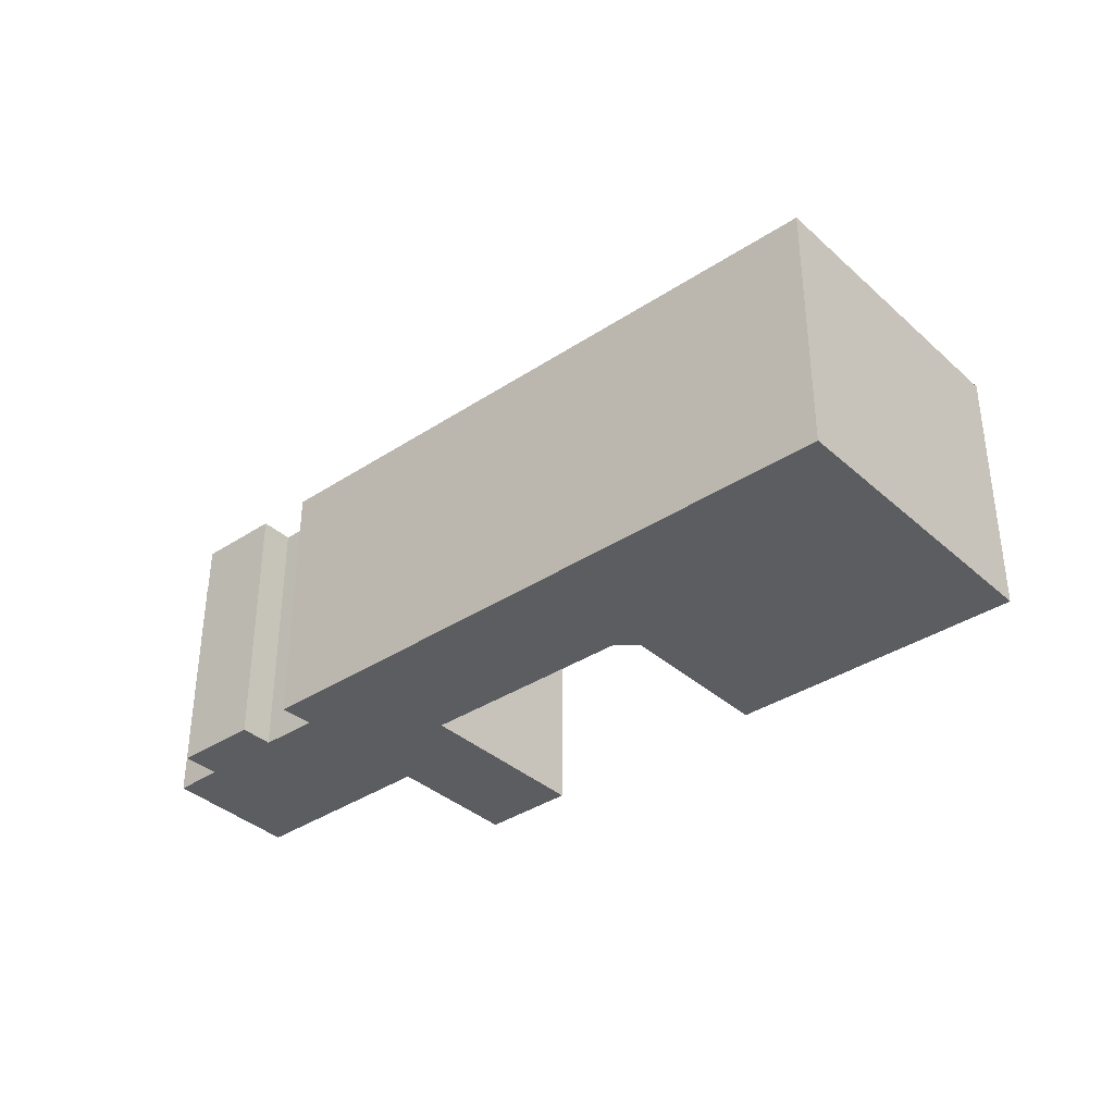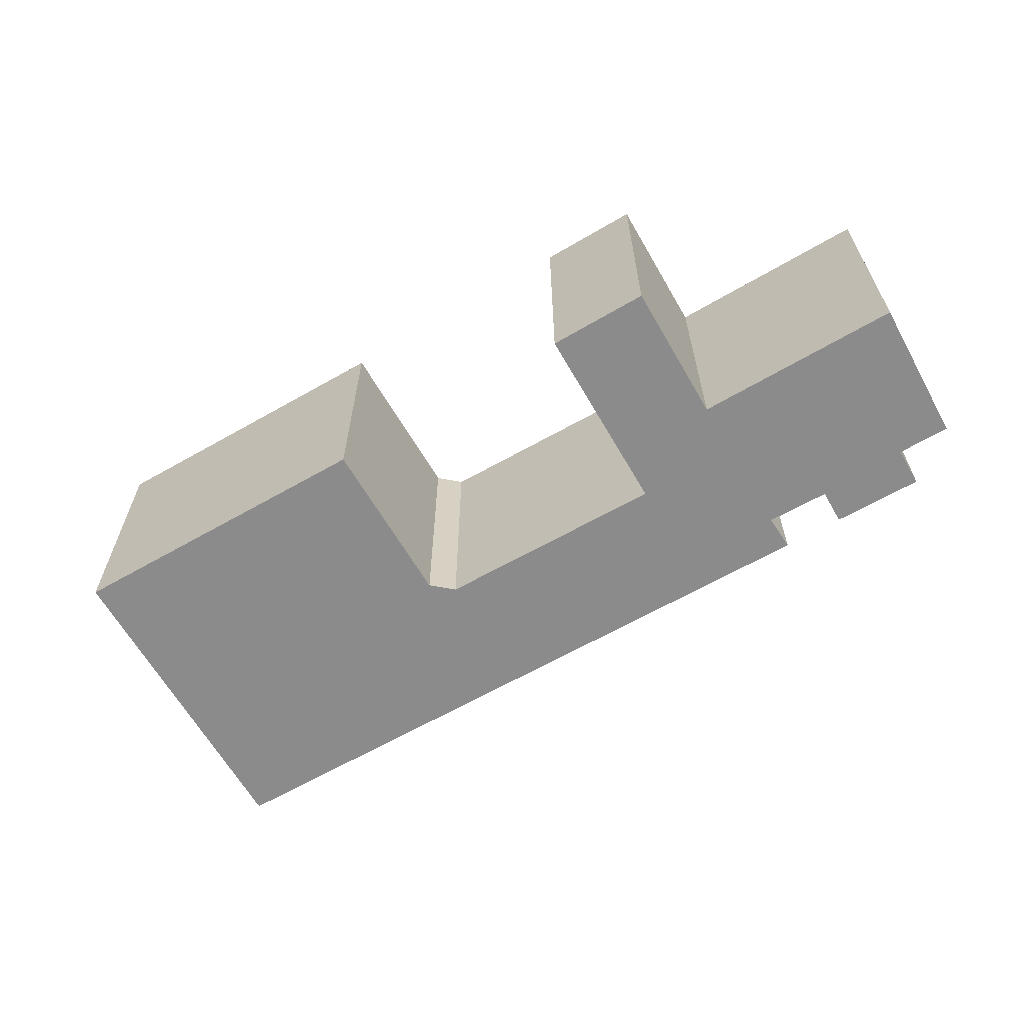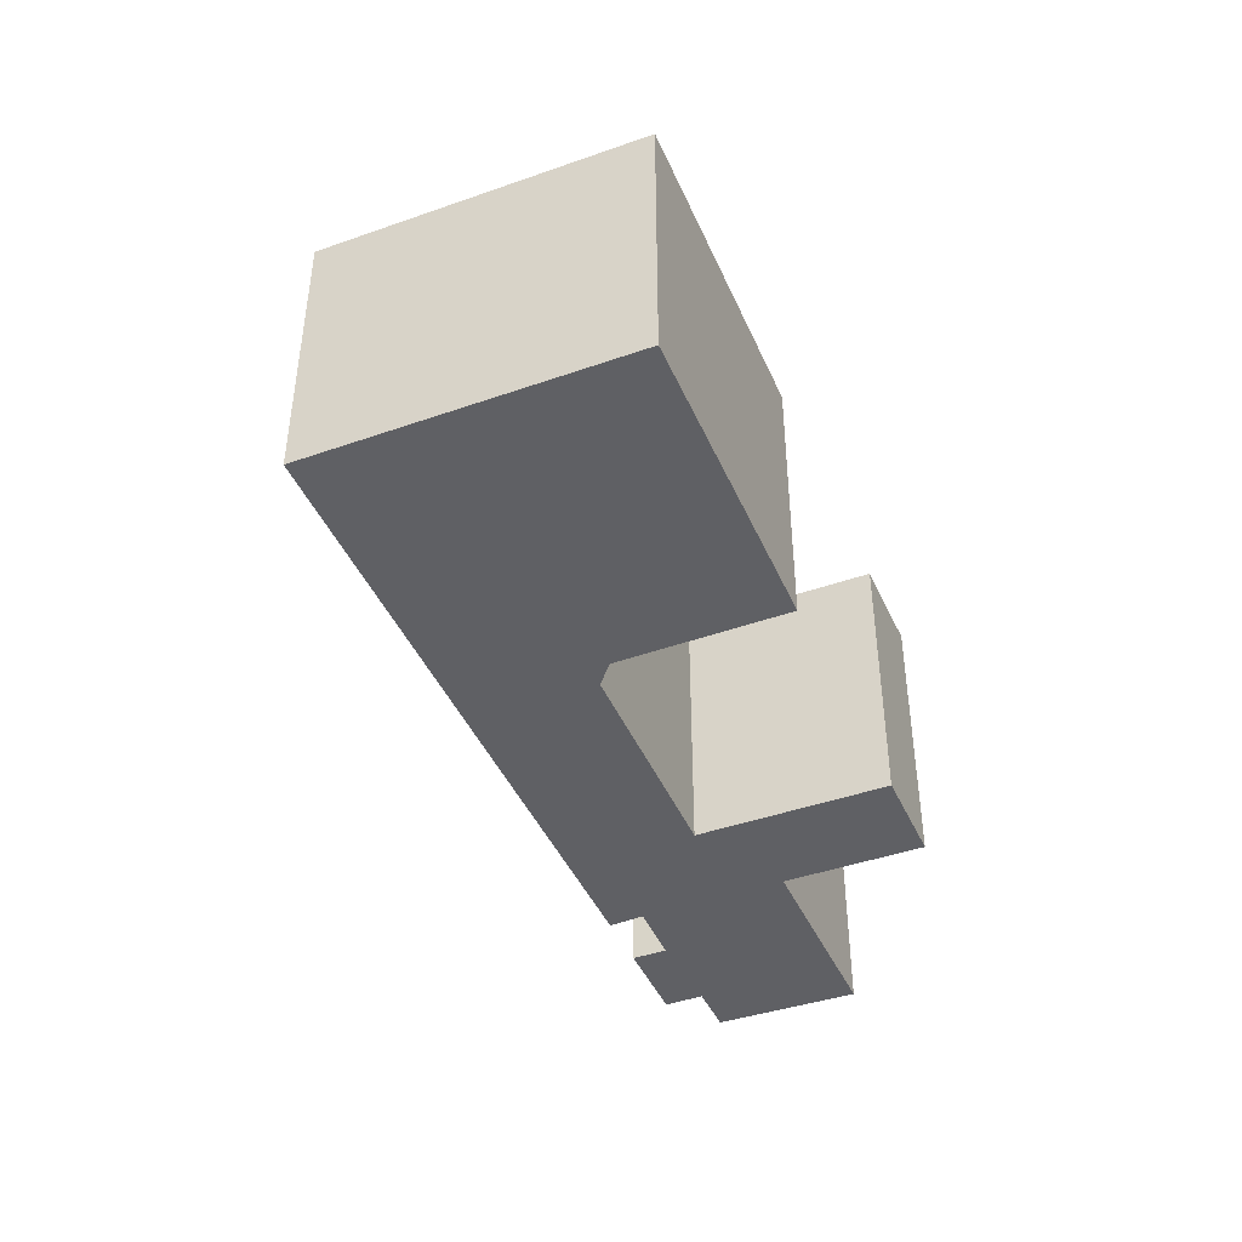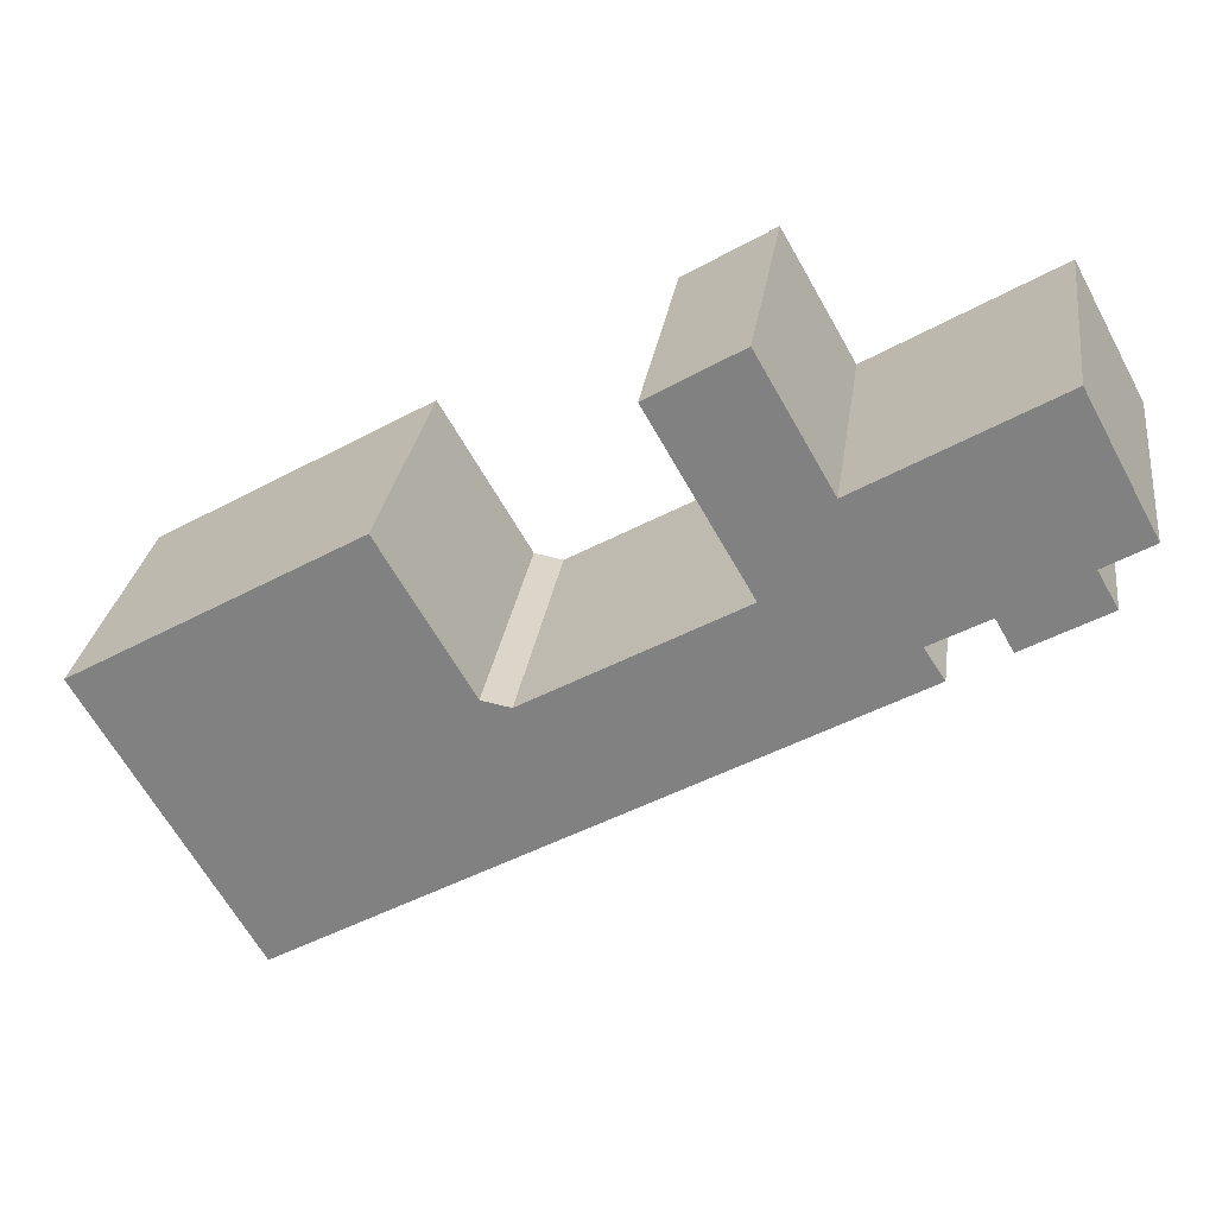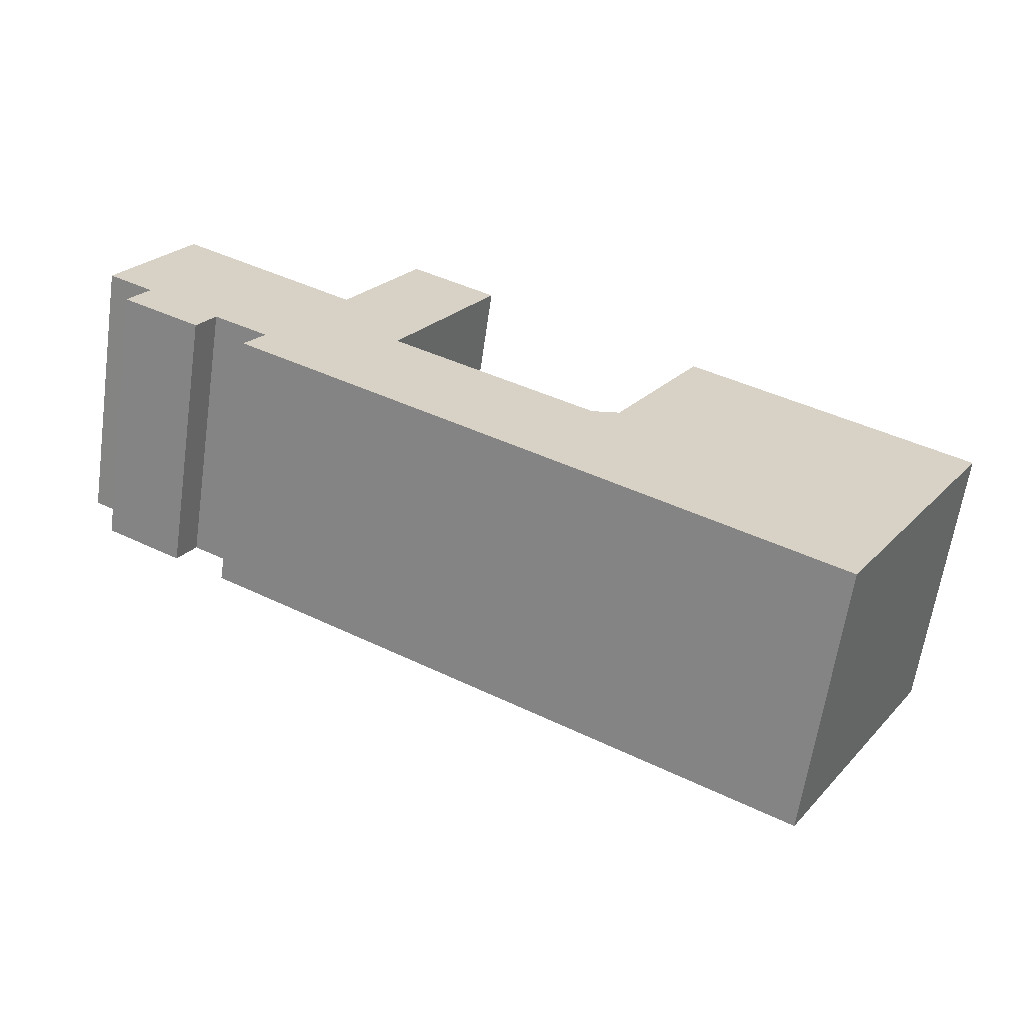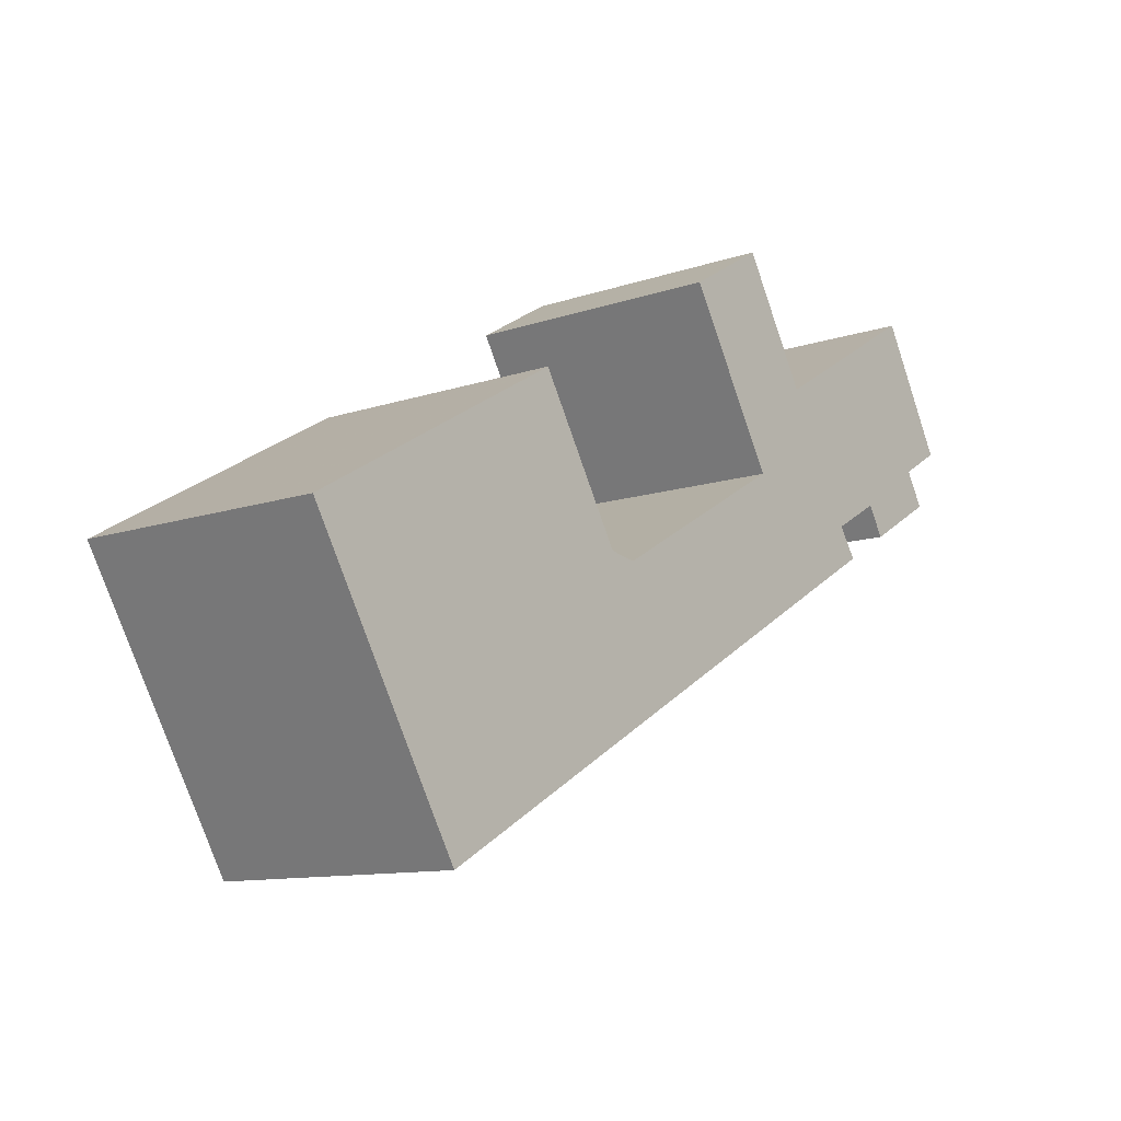
<metadata>
{"format":"obj","ext":"obj","renderer":"f3d","projection":"perspective","resolution":1024,"background":"white","views":[{"elev":-36.3,"azim":-169.3,"up":"+Y"},{"elev":-63.9,"azim":-0.1,"up":"+Y"},{"elev":-43.2,"azim":-97.5,"up":"+Y"},{"elev":28.3,"azim":8.1,"up":"+Z"},{"elev":-63.2,"azim":171.8,"up":"+Z"},{"elev":-10.9,"azim":-49.5,"up":"+Z"}]}
</metadata>
<code>
g default
v -16.51 0 -9.163
v -13.48 0 -14.39
v -1.039 0 -7.206
v 11.12 0 -0.189
v 13.73 0 1.312
v 12.81 0 2.702
v 15.36 0 4.136
v 16.16 0 2.724
v 19.8 0 4.815
v 18.88 0 6.405
v 20.99 0 7.65
v 17.73 0 13.6
v 9.355 0 8.629
v 6.027 0 14.4
v 1.997 0 12
v 6.547 0 4.137
v -2.846 0 -1.235
v -4.155 0 -0.9897
v -8.228 0 5.96
v -20.99 0 -1.423
v -16.51 12.73 -9.163
v -13.48 12.73 -14.39
v -1.039 12.73 -7.206
v 11.12 12.73 -0.189
v 13.73 12.73 1.312
v 12.81 12.73 2.702
v 15.36 12.73 4.136
v 16.16 12.73 2.724
v 19.8 12.73 4.815
v 18.88 12.73 6.405
v 20.99 12.73 7.65
v 17.73 12.73 13.6
v 9.355 12.73 8.629
v 6.027 12.73 14.4
v 1.997 12.73 12
v 6.547 12.73 4.137
v -2.846 12.73 -1.235
v -4.155 12.73 -0.9897
v -8.228 12.73 5.96
v -20.99 12.73 -1.423
f 6 16 7
f 5 16 6
f 4 16 5
f 16 4 17
f 3 20 17
f 3 17 4
f 20 3 1
f 2 1 3
f 13 15 14
f 10 13 11
f 9 13 10
f 13 9 16
f 15 13 16
f 16 9 7
f 8 7 9
f 11 13 12
f 18 17 20
f 19 18 20
f 26 36 27
f 25 36 26
f 24 36 25
f 36 24 37
f 23 40 37
f 23 37 24
f 40 23 21
f 22 21 23
f 33 35 34
f 30 33 31
f 29 33 30
f 33 29 36
f 35 33 36
f 36 29 27
f 28 27 29
f 31 33 32
f 38 37 40
f 39 38 40
f 7 6 26
f 26 27 7
f 6 5 25
f 25 26 6
f 5 4 24
f 24 25 5
f 17 16 36
f 36 37 17
f 4 3 23
f 23 24 4
f 1 20 40
f 40 21 1
f 2 1 21
f 21 22 2
f 3 2 22
f 22 23 3
f 15 14 34
f 34 35 15
f 14 13 33
f 33 34 14
f 11 10 30
f 30 31 11
f 10 9 29
f 29 30 10
f 16 15 35
f 35 36 16
f 8 7 27
f 27 28 8
f 9 8 28
f 28 29 9
f 13 12 32
f 32 33 13
f 12 11 31
f 31 32 12
f 18 17 37
f 37 38 18
f 19 18 38
f 38 39 19
f 20 19 39
f 39 40 20

</code>
